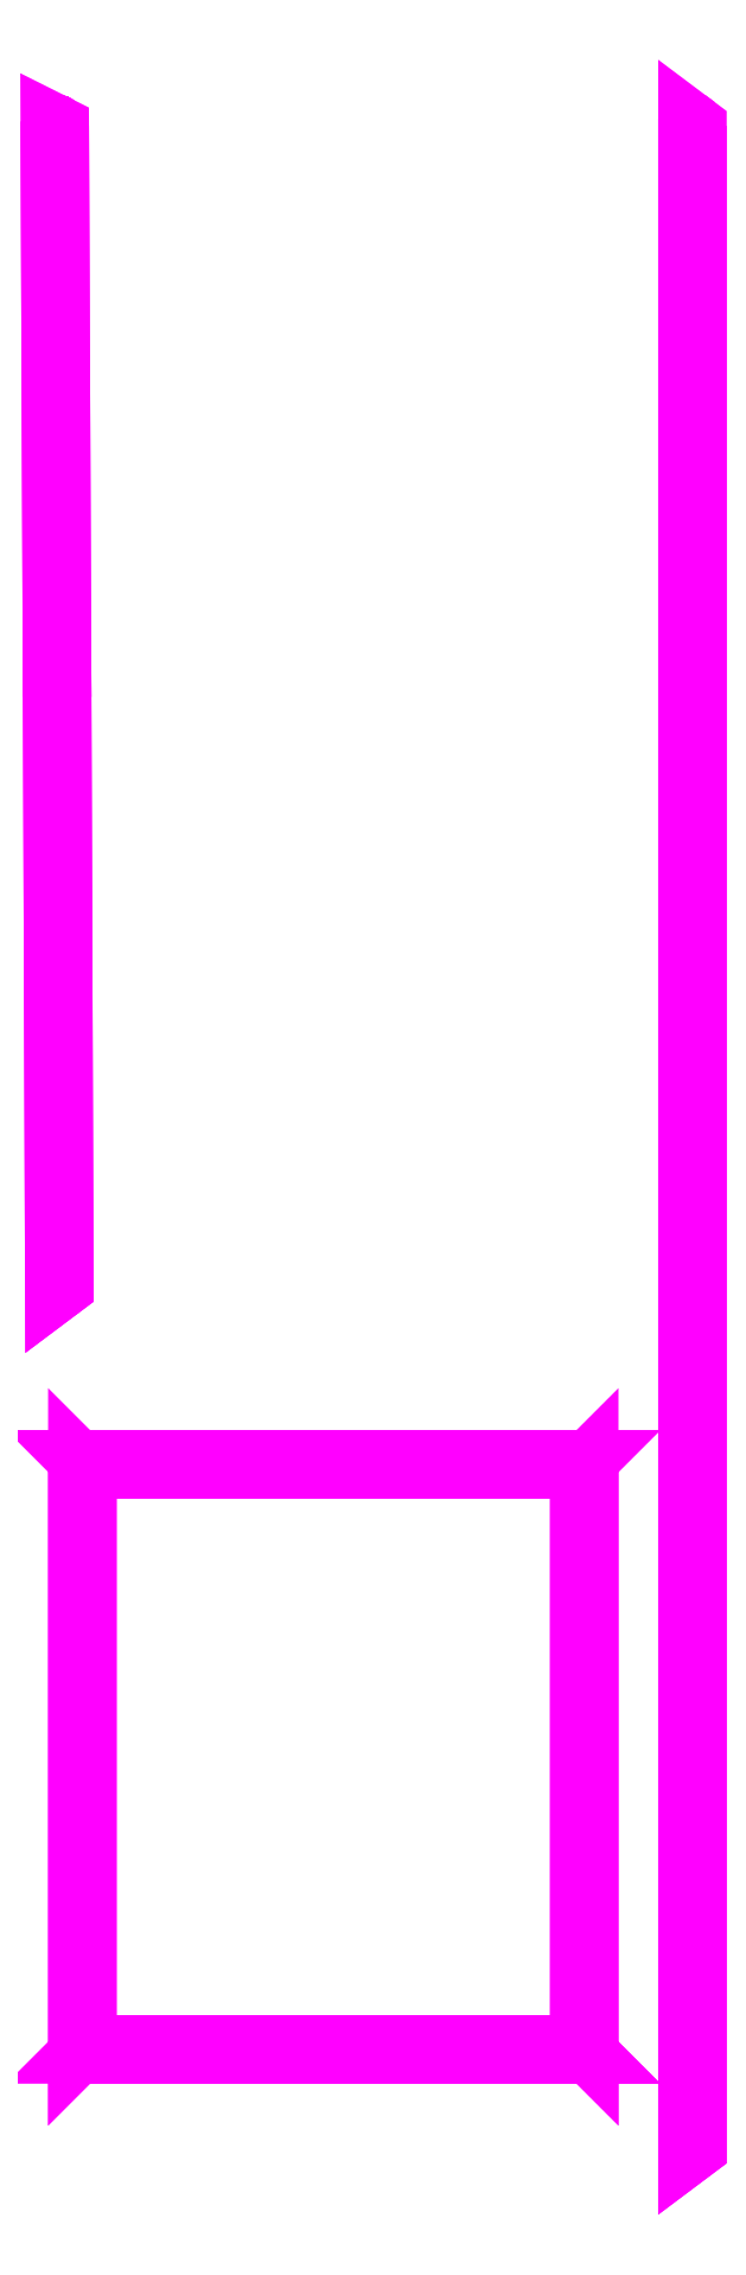
<metadata>
{"format":"dxf","ext":"dxf","renderer":"ezdxf+matplotlib","layout":"modelspace","background":"white","min_lineweight":24,"dpi":150}
</metadata>
<code>
0
SECTION
2
ENTITIES
0
3DFACE
8
RAILINGS
10
-4.93
20
-11.32
30
5.17
11
-4.96
21
-11.3
31
5.17
12
-4.96
22
-11.3
32
6.17
13
-4.93
23
-11.32
33
6.17
0
3DFACE
8
RAILINGS
10
-4.96
20
-11.3
30
5.17
11
-4.96
21
-11.34
31
5.17
12
-4.96
22
-11.34
32
6.17
13
-4.96
23
-11.3
33
6.17
0
3DFACE
8
RAILINGS
10
-4.96
20
-11.34
30
5.17
11
-4.93
21
-11.32
31
5.17
12
-4.93
22
-11.32
32
6.17
13
-4.96
23
-11.34
33
6.17
0
3DFACE
8
RAILINGS
10
-4.93
20
-12.6
30
5.17
11
-4.96
21
-12.58
31
5.17
12
-4.96
22
-12.58
32
6.17
13
-4.93
23
-12.6
33
6.17
0
3DFACE
8
RAILINGS
10
-4.96
20
-12.58
30
5.17
11
-4.96
21
-12.62
31
5.17
12
-4.96
22
-12.62
32
6.17
13
-4.96
23
-12.58
33
6.17
0
3DFACE
8
RAILINGS
10
-4.96
20
-12.62
30
5.17
11
-4.93
21
-12.6
31
5.17
12
-4.93
22
-12.6
32
6.17
13
-4.96
23
-12.62
33
6.17
0
3DFACE
8
RAILINGS
10
-4.93
20
-10.07
30
5.17
11
-4.96
21
-10.05
31
5.17
12
-4.96
22
-10.05
32
6.17
13
-4.93
23
-10.07
33
6.17
0
3DFACE
8
RAILINGS
10
-4.96
20
-10.05
30
5.17
11
-4.96
21
-10.09
31
5.17
12
-4.96
22
-10.09
32
6.17
13
-4.96
23
-10.05
33
6.17
0
3DFACE
8
RAILINGS
10
-4.96
20
-10.09
30
5.17
11
-4.93
21
-10.07
31
5.17
12
-4.93
22
-10.07
32
6.17
13
-4.96
23
-10.09
33
6.17
0
3DFACE
8
RAILINGS
10
-2.79
20
-12.62
30
5.17
11
-2.76
21
-12.6
31
5.17
12
-2.76
22
-12.6
32
6.17
13
-2.79
23
-12.62
33
6.17
0
3DFACE
8
RAILINGS
10
-2.79
20
-12.58
30
5.17
11
-2.79
21
-12.62
31
5.17
12
-2.79
22
-12.62
32
6.17
13
-2.79
23
-12.58
33
6.17
0
3DFACE
8
RAILINGS
10
-2.76
20
-12.6
30
5.17
11
-2.79
21
-12.58
31
5.17
12
-2.79
22
-12.58
32
6.17
13
-2.76
23
-12.6
33
6.17
0
3DFACE
8
RAILINGS
10
-2.79
20
-11.34
30
5.17
11
-2.76
21
-11.32
31
5.17
12
-2.76
22
-11.32
32
6.17
13
-2.79
23
-11.34
33
6.17
0
3DFACE
8
RAILINGS
10
-2.79
20
-11.3
30
5.17
11
-2.79
21
-11.34
31
5.17
12
-2.79
22
-11.34
32
6.17
13
-2.79
23
-11.3
33
6.17
0
3DFACE
8
RAILINGS
10
-2.76
20
-11.32
30
5.17
11
-2.79
21
-11.3
31
5.17
12
-2.79
22
-11.3
32
6.17
13
-2.76
23
-11.32
33
6.17
0
3DFACE
8
RAILINGS
10
-2.79
20
-10.09
30
5.17
11
-2.76
21
-10.07
31
5.17
12
-2.76
22
-10.07
32
6.17
13
-2.79
23
-10.09
33
6.17
0
3DFACE
8
RAILINGS
10
-2.79
20
-10.05
30
5.17
11
-2.79
21
-10.09
31
5.17
12
-2.79
22
-10.09
32
6.17
13
-2.79
23
-10.05
33
6.17
0
3DFACE
8
RAILINGS
10
-2.76
20
-10.07
30
5.17
11
-2.79
21
-10.05
31
5.17
12
-2.79
22
-10.05
32
6.17
13
-2.76
23
-10.07
33
6.17
0
3DFACE
8
RAILINGS
10
-4.93
20
-10.09
30
6.17
11
-4.93
21
-12.59
31
6.17
12
-4.97
22
-12.63
32
6.17
13
-4.97
23
-10.05
33
6.17
0
3DFACE
8
RAILINGS
10
-4.97
20
-10.05
30
6.17
11
-4.97
21
-12.63
31
6.17
12
-4.93
22
-12.59
32
6.17
13
-4.93
23
-10.09
33
6.17
0
3DFACE
8
RAILINGS
10
-2.79
20
-10.09
30
6.17
11
-2.79
21
-12.59
31
6.17
12
-2.75
22
-12.63
32
6.17
13
-2.75
23
-10.05
33
6.17
0
3DFACE
8
RAILINGS
10
-2.75
20
-10.05
30
6.17
11
-2.75
21
-12.63
31
6.17
12
-2.79
22
-12.59
32
6.17
13
-2.79
23
-10.09
33
6.17
0
3DFACE
8
RAILINGS
10
-4.93
20
-10.09
30
6.17
11
-2.79
21
-10.09
31
6.17
12
-2.75
22
-10.05
32
6.17
13
-4.97
23
-10.05
33
6.17
0
3DFACE
8
RAILINGS
10
-4.97
20
-10.05
30
6.17
11
-2.75
21
-10.05
31
6.17
12
-2.79
22
-10.09
32
6.17
13
-4.93
23
-10.09
33
6.17
0
3DFACE
8
RAILINGS
10
-4.97
20
-12.63
30
6.17
11
-2.75
21
-12.63
31
6.17
12
-2.79
22
-12.59
32
6.17
13
-4.93
23
-12.59
33
6.17
0
3DFACE
8
RAILINGS
10
-4.93
20
-12.59
30
6.17
11
-2.79
21
-12.59
31
6.17
12
-2.75
22
-12.63
32
6.17
13
-4.97
23
-12.63
33
6.17
0
3DFACE
8
RAILINGS
10
-5.08
20
-4.277
30
2.9
11
-5.05
21
-4.26
31
2.9
12
-5.05
22
-4.26
32
3.9
13
-5.08
23
-4.277
33
3.9
0
3DFACE
8
RAILINGS
10
-5.08
20
-4.243
30
2.9
11
-5.08
21
-4.277
31
2.9
12
-5.08
22
-4.277
32
3.9
13
-5.08
23
-4.243
33
3.9
0
3DFACE
8
RAILINGS
10
-5.05
20
-4.26
30
2.9
11
-5.08
21
-4.243
31
2.9
12
-5.08
22
-4.243
32
3.9
13
-5.05
23
-4.26
33
3.9
0
3DFACE
8
RAILINGS
10
-5.07
20
-6.627
30
2.93
11
-5.04
21
-6.61
31
2.93
12
-5.04
22
-6.61
32
3.9
13
-5.07
23
-6.627
33
3.9
0
3DFACE
8
RAILINGS
10
-5.07
20
-6.593
30
2.93
11
-5.07
21
-6.627
31
2.93
12
-5.07
22
-6.627
32
3.9
13
-5.07
23
-6.593
33
3.9
0
3DFACE
8
RAILINGS
10
-5.04
20
-6.61
30
2.93
11
-5.07
21
-6.593
31
2.93
12
-5.07
22
-6.593
32
3.9
13
-5.04
23
-6.61
33
3.9
0
3DFACE
8
RAILINGS
10
-5.06
20
-9.317
30
2.97
11
-5.03
21
-9.3
31
2.97
12
-5.03
22
-9.3
32
3.9
13
-5.06
23
-9.317
33
3.9
0
3DFACE
8
RAILINGS
10
-5.06
20
-9.283
30
2.97
11
-5.06
21
-9.317
31
2.97
12
-5.06
22
-9.317
32
3.9
13
-5.06
23
-9.283
33
3.9
0
3DFACE
8
RAILINGS
10
-5.03
20
-9.3
30
2.97
11
-5.06
21
-9.283
31
2.97
12
-5.06
22
-9.283
32
3.9
13
-5.03
23
-9.3
33
3.9
0
3DFACE
8
RAILINGS
10
-2.31
20
-4.277
30
2.9
11
-2.28
21
-4.26
31
2.9
12
-2.28
22
-4.26
32
3.9
13
-2.31
23
-4.277
33
3.9
0
3DFACE
8
RAILINGS
10
-2.31
20
-4.243
30
2.9
11
-2.31
21
-4.277
31
2.9
12
-2.31
22
-4.277
32
3.9
13
-2.31
23
-4.243
33
3.9
0
3DFACE
8
RAILINGS
10
-2.28
20
-4.26
30
2.9
11
-2.31
21
-4.243
31
2.9
12
-2.31
22
-4.243
32
3.9
13
-2.28
23
-4.26
33
3.9
0
3DFACE
8
RAILINGS
10
-2.31
20
-6.627
30
2.93
11
-2.28
21
-6.61
31
2.93
12
-2.28
22
-6.61
32
3.9
13
-2.31
23
-6.627
33
3.9
0
3DFACE
8
RAILINGS
10
-2.31
20
-6.593
30
2.93
11
-2.31
21
-6.627
31
2.93
12
-2.31
22
-6.627
32
3.9
13
-2.31
23
-6.593
33
3.9
0
3DFACE
8
RAILINGS
10
-2.28
20
-6.61
30
2.93
11
-2.31
21
-6.593
31
2.93
12
-2.31
22
-6.593
32
3.9
13
-2.28
23
-6.61
33
3.9
0
3DFACE
8
RAILINGS
10
-2.28
20
-9.3
30
2.97
11
-2.31
21
-9.283
31
2.97
12
-2.31
22
-9.283
32
3.9
13
-2.28
23
-9.3
33
3.9
0
3DFACE
8
RAILINGS
10
-2.31
20
-9.283
30
2.97
11
-2.31
21
-9.317
31
2.97
12
-2.31
22
-9.317
32
3.9
13
-2.31
23
-9.283
33
3.9
0
3DFACE
8
RAILINGS
10
-2.31
20
-9.317
30
2.97
11
-2.28
21
-9.3
31
2.97
12
-2.28
22
-9.3
32
3.9
13
-2.31
23
-9.317
33
3.9
0
3DFACE
8
RAILINGS
10
-2.31
20
-11.41
30
2.97
11
-2.28
21
-11.39
31
2.97
12
-2.28
22
-11.39
32
3.9
13
-2.31
23
-11.41
33
3.9
0
3DFACE
8
RAILINGS
10
-2.31
20
-11.37
30
2.97
11
-2.31
21
-11.41
31
2.97
12
-2.31
22
-11.41
32
3.9
13
-2.31
23
-11.37
33
3.9
0
3DFACE
8
RAILINGS
10
-2.28
20
-11.39
30
2.97
11
-2.31
21
-11.37
31
2.97
12
-2.31
22
-11.37
32
3.9
13
-2.28
23
-11.39
33
3.9
0
3DFACE
8
RAILINGS
10
-2.28
20
-13.04
30
2.97
11
-2.31
21
-13.02
31
2.97
12
-2.31
22
-13.02
32
3.9
13
-2.28
23
-13.04
33
3.9
0
3DFACE
8
RAILINGS
10
-2.31
20
-13.02
30
2.97
11
-2.31
21
-13.06
31
2.97
12
-2.31
22
-13.06
32
3.9
13
-2.31
23
-13.02
33
3.9
0
3DFACE
8
RAILINGS
10
-2.31
20
-13.06
30
2.97
11
-2.28
21
-13.04
31
2.97
12
-2.28
22
-13.04
32
3.9
13
-2.31
23
-13.06
33
3.9
0
3DFACE
8
RAILINGS
10
-5.05
20
-4.26
30
3.9
11
-5.04
21
-6.61
31
3.9
12
-5.08
22
-6.61
32
3.9
13
-5.09
23
-4.24
33
3.9
0
3DFACE
8
RAILINGS
10
-5.09
20
-4.24
30
3.9
11
-5.08
21
-6.61
31
3.9
12
-5.04
22
-6.61
32
3.9
13
-5.05
23
-4.26
33
3.9
0
3DFACE
8
RAILINGS
10
-5.08
20
-6.61
30
3.9
11
-5.07
21
-9.33
31
3.9
12
-5.03
22
-9.3
32
3.9
13
-5.04
23
-6.61
33
3.9
0
3DFACE
8
RAILINGS
10
-5.04
20
-6.61
30
3.9
11
-5.03
21
-9.3
31
3.9
12
-5.07
22
-9.33
32
3.9
13
-5.08
23
-6.61
33
3.9
0
3DFACE
8
RAILINGS
10
-2.32
20
-4.23
30
3.9
11
-2.32
21
-13.07
31
3.9
12
-2.28
22
-13.04
32
3.9
13
-2.28
23
-4.26
33
3.9
0
3DFACE
8
RAILINGS
10
-2.28
20
-4.26
30
3.9
11
-2.28
21
-13.04
31
3.9
12
-2.32
22
-13.07
32
3.9
13
-2.32
23
-4.23
33
3.9
0
VIEWPORT
8
0
10
144.7
20
101.2
30
0
40
391.1
41
222.2
68
     2
69
     1
0
VIEWPORT
8
0
10
139.2
20
100.8
30
0
40
222.8
41
161.3
68
     1
69
     2
0
ENDSEC
0
EOF

</code>
